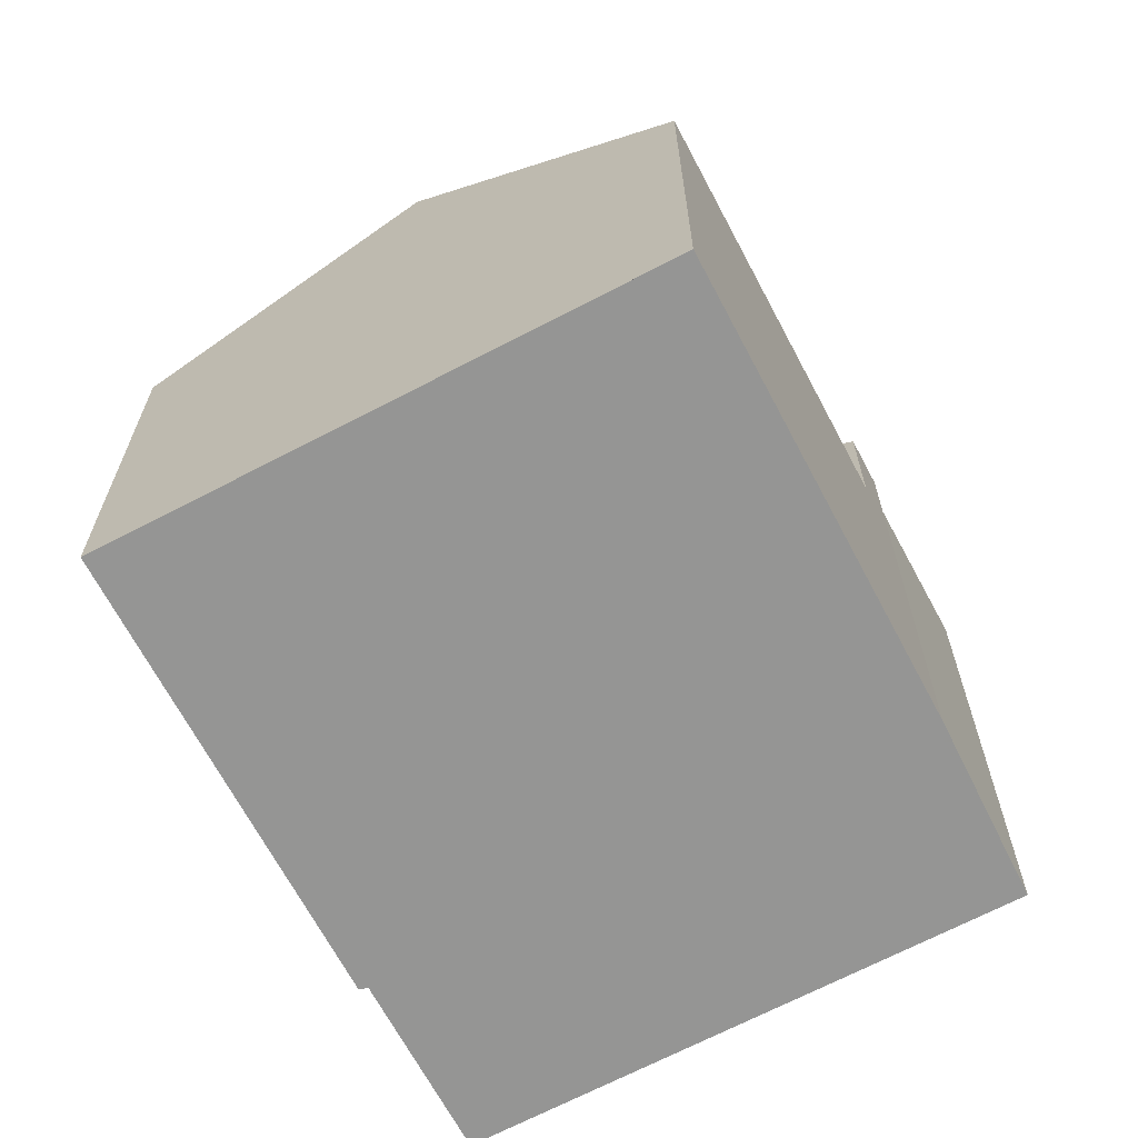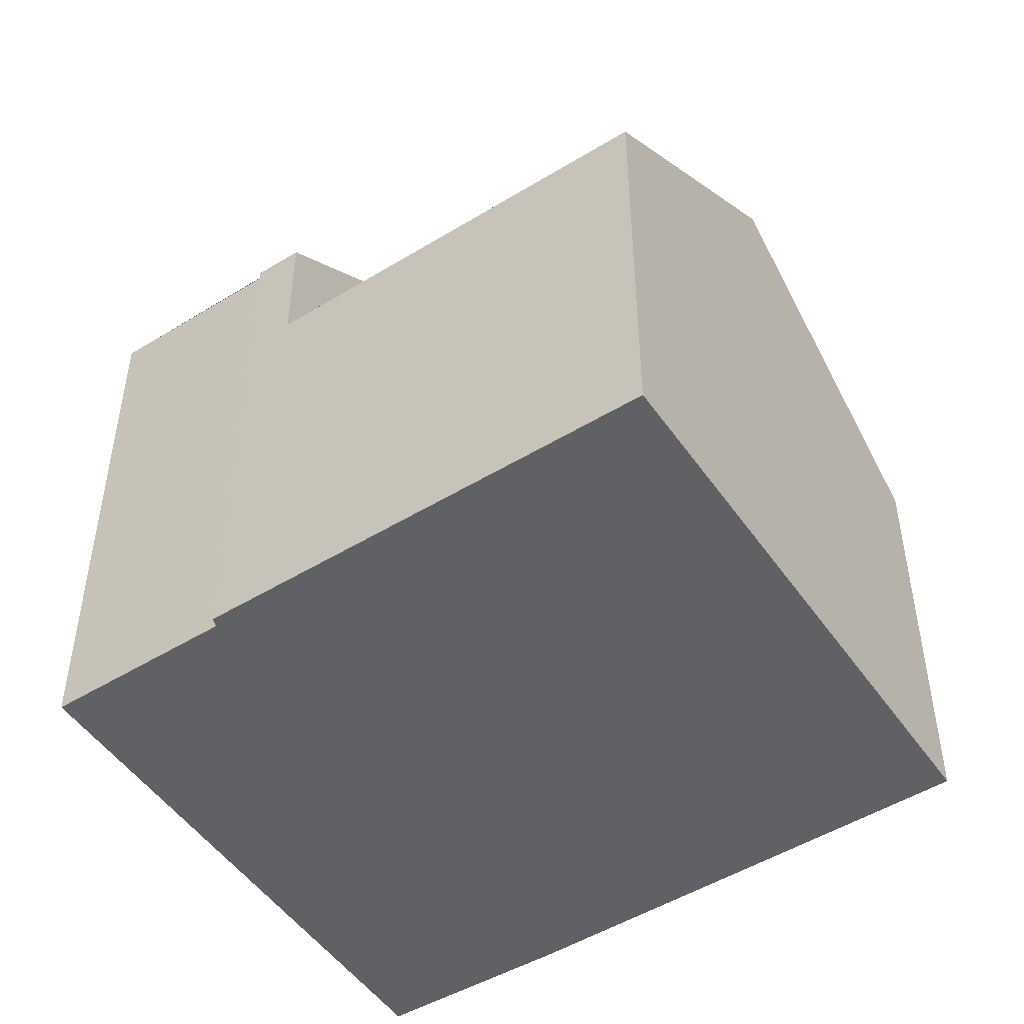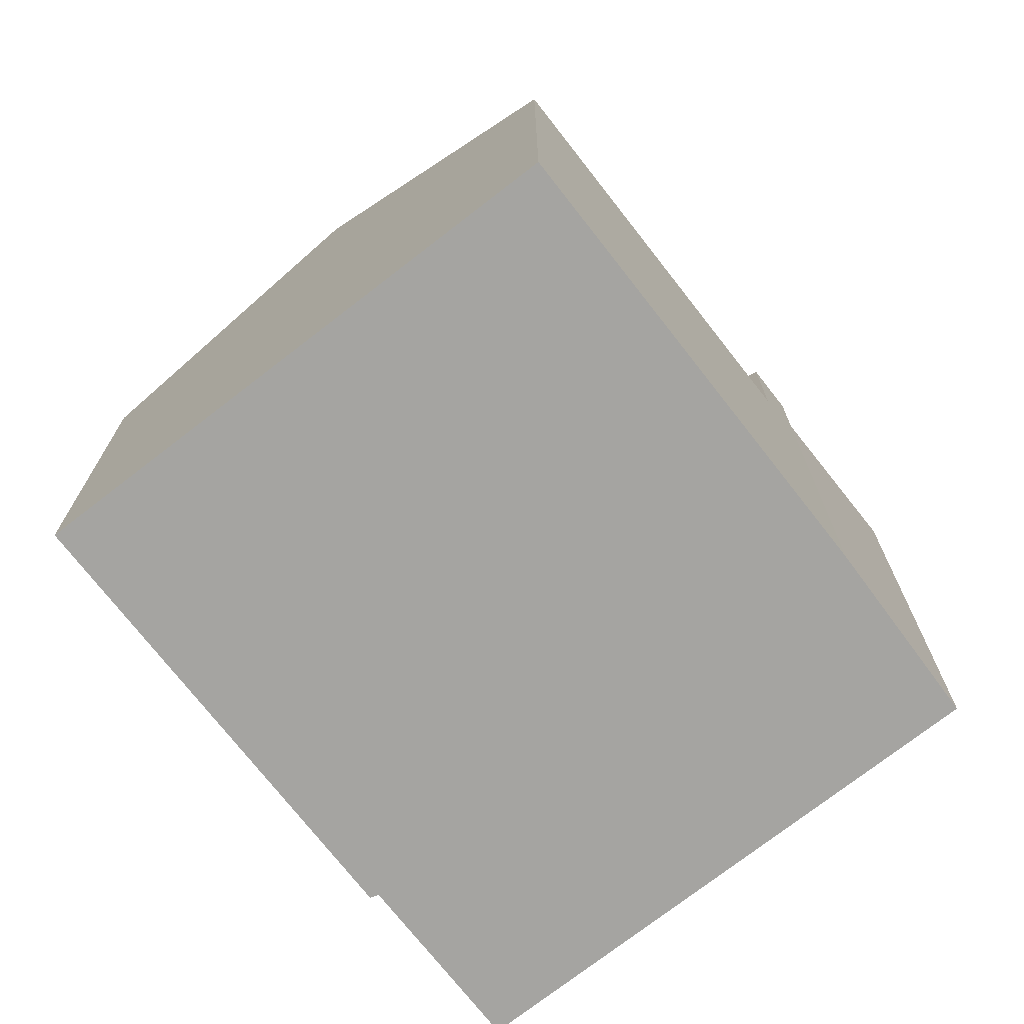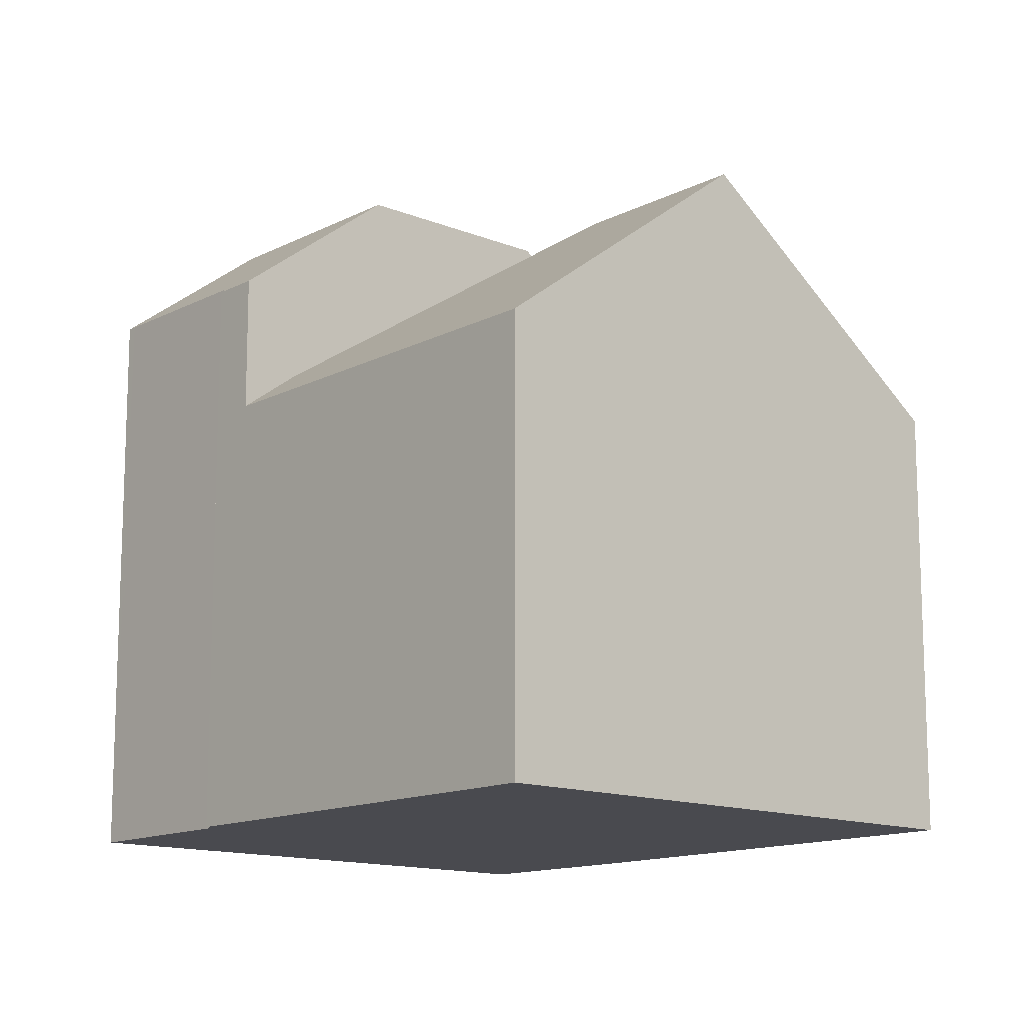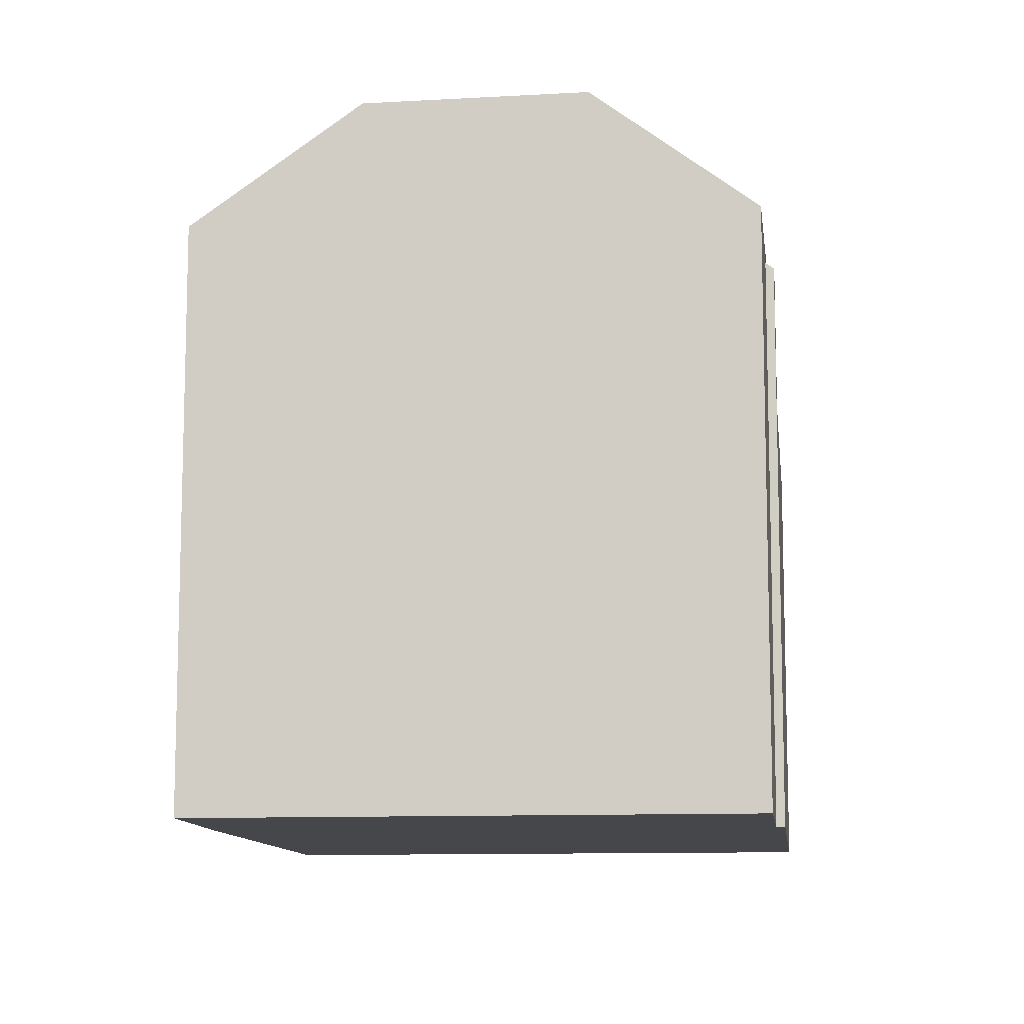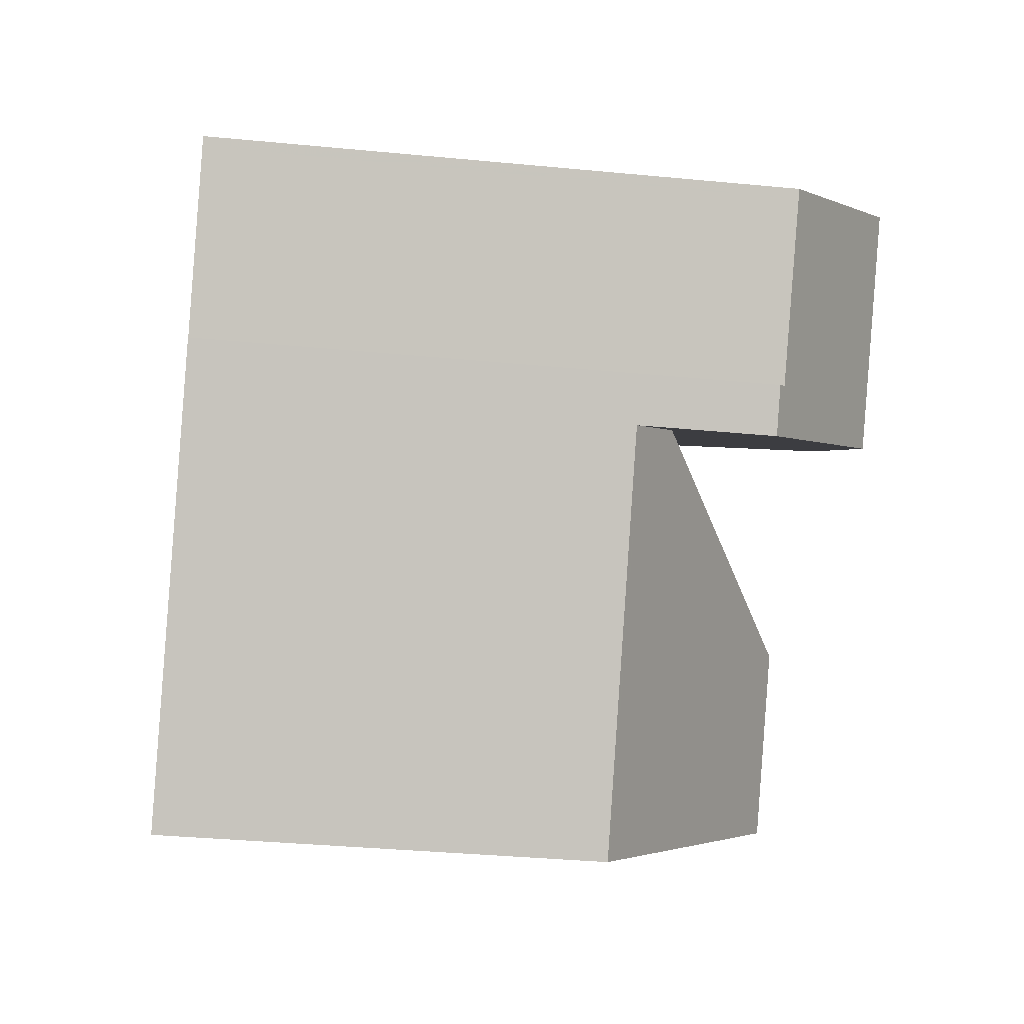
<metadata>
{"format":"obj","ext":"obj","renderer":"f3d","projection":"perspective","resolution":1024,"background":"white","views":[{"elev":-67.4,"azim":63.7,"up":"+Z"},{"elev":-50.3,"azim":-20.4,"up":"+Z"},{"elev":-73.3,"azim":73.8,"up":"+Z"},{"elev":-13.5,"azim":-5.7,"up":"+Z"},{"elev":-10.8,"azim":-137.4,"up":"+Z"},{"elev":-35.4,"azim":-97.3,"up":"+Y"}]}
</metadata>
<code>
v -878.4 -1456 5.433
v -872.6 -1452 5.413
v -877.5 -1445 7.173
v -876.1 -1447 7.175
v -876 -1447 7.114
v -883.1 -1449 7.171
v -881.8 -1451 7.096
v -881.7 -1451 7.175
v -875.5 -1454 7.973
v -876.9 -1452 7.964
v -875.5 -1454 7.973
v -879.5 -1446 8.663
v -881.4 -1451 5.391
v -876.9 -1452 7.964
v -878.6 -1449 7.953
v -881.1 -1448 8.682
v -875.7 -1447 5.411
v -879.2 -1446 8.66
v -879.2 -1446 8.66
v -879.4 -1450 8.681
v -881.4 -1448 8.686
v -877.8 -1449 8.662
v -876.9 -1452 7.964
v -881.4 -1451 5.952
v -880.8 -1451 5.949
v -876.3 -1448 5.931
v -875.7 -1447 5.929
v -875.7 -1447 7.111
v -877.5 -1449 8.659
v -879.7 -1450 8.684
v -881.4 -1451 7.099
v -881.4 -1448 8.686
v -872.8 -1452 5.55
v -875.8 -1447 7.215
v -875.8 -1447 5.929
v -875.8 -1447 5.517
v -877.5 -1445 7.213
v -881.4 -1451 7.165
v -881.4 -1451 5.952
v -878.3 -1456 5.462
v -881.4 -1451 5.455
v -883.1 -1449 7.171
v -883 -1449 7.171
v -881.7 -1451 7.166
v -875.5 -1454 7.973
v -872.8 -1452 5.55
v -875.5 -1454 7.973
v -878.4 -1456 5.462
v -872.6 -1452 5.413
v -878.4 -1456 5.433
v -879.2 -1446 8.66
v -879.5 -1446 8.663
v -879.2 -1446 8.66
v -881.1 -1448 8.682
v -881.4 -1448 8.686
v -878 -1445 7.591
v -883.1 -1449 7.171
v -883.1 -1449 7.171
v -881.4 -1448 8.686
v -877.5 -1449 8.659
v -877.8 -1449 8.662
v -876.3 -1448 5.931
v -877.5 -1449 8.659
v -879.4 -1450 8.681
v -879.7 -1450 8.684
v -875.8 -1447 7.215
v -879.7 -1450 8.684
v -881.4 -1451 7.165
v -880.8 -1451 5.949
v -880.8 -1451 5.949
v -881.4 -1451 5.455
v -876.3 -1448 5.931
v -875.7 -1447 7.111
v -881.4 -1451 5.391
v -881.4 -1451 7.099
v -875.8 -1447 5.517
v -875.7 -1447 5.411
v -878.4 -1456 5.433
v -878.4 -1456 5.433
v -878.4 -1456 0
v -878.4 -1456 8.882e-16
v -872.8 -1452 5.55
v -872.6 -1452 5.413
v -872.6 -1452 0
v -872.8 -1452 0
v -876.1 -1447 7.175
v -877.5 -1445 7.173
v -877.5 -1445 0
v -876.1 -1447 0
v -876 -1447 7.114
v -876.1 -1447 7.175
v -876.1 -1447 0
v -876 -1447 8.882e-16
v -875.7 -1447 7.111
v -876 -1447 7.114
v -876 -1447 8.882e-16
v -875.7 -1447 -8.882e-16
v -883.1 -1449 7.171
v -883.1 -1449 7.171
v -883.1 -1449 0
v -883.1 -1449 -8.882e-16
v -881.7 -1451 7.166
v -881.8 -1451 7.096
v -881.8 -1451 8.882e-16
v -881.7 -1451 8.882e-16
v -883 -1449 7.171
v -881.7 -1451 7.175
v -881.7 -1451 0
v -883 -1449 0
v -878.3 -1456 5.462
v -875.5 -1454 7.973
v -875.5 -1454 -8.882e-16
v -878.3 -1456 0
v -879.2 -1446 8.66
v -879.5 -1446 8.663
v -879.5 -1446 0
v -879.2 -1446 0
v -879.5 -1446 8.663
v -881.1 -1448 8.682
v -881.1 -1448 1.776e-15
v -879.5 -1446 0
v -878 -1445 7.591
v -879.2 -1446 8.66
v -879.2 -1446 0
v -878 -1445 0
v -881.1 -1448 8.682
v -881.4 -1448 8.686
v -881.4 -1448 0
v -881.1 -1448 1.776e-15
v -875.5 -1454 7.973
v -872.8 -1452 5.55
v -872.8 -1452 0
v -875.5 -1454 -8.882e-16
v -877.5 -1445 7.173
v -877.5 -1445 7.213
v -877.5 -1445 0
v -877.5 -1445 0
v -878.4 -1456 5.433
v -878.3 -1456 5.462
v -878.3 -1456 0
v -878.4 -1456 0
v -881.4 -1448 8.686
v -883.1 -1449 7.171
v -883.1 -1449 -8.882e-16
v -881.4 -1448 0
v -883.1 -1449 7.171
v -883 -1449 7.171
v -883 -1449 0
v -883.1 -1449 0
v -881.7 -1451 7.175
v -881.7 -1451 7.166
v -881.7 -1451 8.882e-16
v -881.7 -1451 0
v -872.6 -1452 5.413
v -872.6 -1452 5.413
v -872.6 -1452 0
v -872.6 -1452 0
v -881.4 -1451 5.391
v -878.4 -1456 5.433
v -878.4 -1456 8.882e-16
v -881.4 -1451 0
v -877.5 -1445 7.213
v -878 -1445 7.591
v -878 -1445 0
v -877.5 -1445 0
v -883.1 -1449 7.171
v -883.1 -1449 7.171
v -883.1 -1449 0
v -883.1 -1449 0
v -881.8 -1451 7.096
v -881.4 -1451 7.099
v -881.4 -1451 0
v -881.8 -1451 8.882e-16
v -872.6 -1452 5.413
v -875.7 -1447 5.411
v -875.7 -1447 0
v -872.6 -1452 0
v -883.1 -1449 0
v -877.5 -1445 0
v -876.1 -1447 0
v -876 -1447 0
v -872.6 -1452 0
v -878.4 -1456 0
v -881.8 -1451 0
v -881.7 -1451 0
f 46 33 11 45
f 39 25 15 20 30 38
f 26 15 25
f 20 15 22
f 35 27 28 34
f 52 12 18 51
f 41 25 39
f 54 16 12 52
f 36 17 27 35
f 53 19 56
f 58 6 42 57
f 59 32 16 54
f 49 2 33 46
f 34 29 22 15 26 35
f 35 26 36
f 38 31 24 39
f 39 24 13 41
f 57 42 21 55
f 76 46 45 23 62
f 47 9 40 48
f 77 49 46 76
f 48 40 1 50
f 57 43 58
f 61 52 51 60
f 64 54 52 61
f 63 53 56 37 66
f 67 59 54 64
f 68 44 8 43 57 55 65
f 69 10 47 48 71
f 72 14 70
f 66 37 3 4 5 73
f 71 48 50 74
f 75 7 44 68
f 79 80 81 78
f 83 84 85 82
f 87 88 89 86
f 91 92 93 90
f 95 96 97 94
f 99 100 101 98
f 103 104 105 102
f 107 108 109 106
f 111 112 113 110
f 115 116 117 114
f 119 120 121 118
f 123 124 125 122
f 127 128 129 126
f 131 132 133 130
f 135 136 137 134
f 139 140 141 138
f 143 144 145 142
f 147 148 149 146
f 151 152 153 150
f 155 156 157 154
f 159 160 161 158
f 163 164 165 162
f 167 168 169 166
f 171 172 173 170
f 175 176 177 174
f 179 180 181 182 183 184 185 178

</code>
